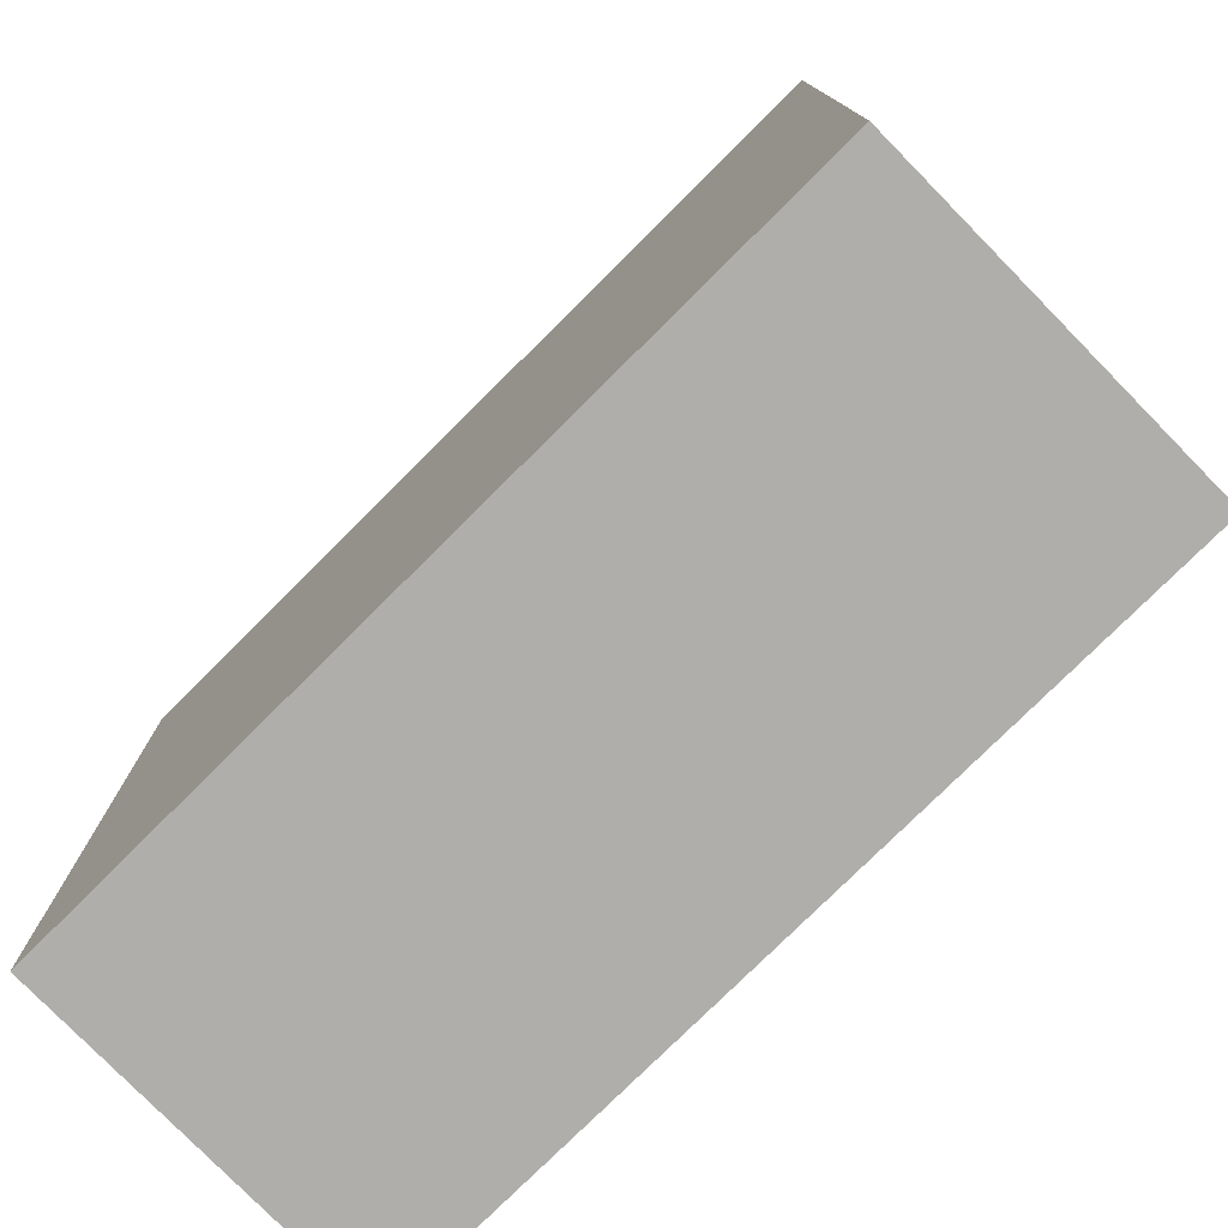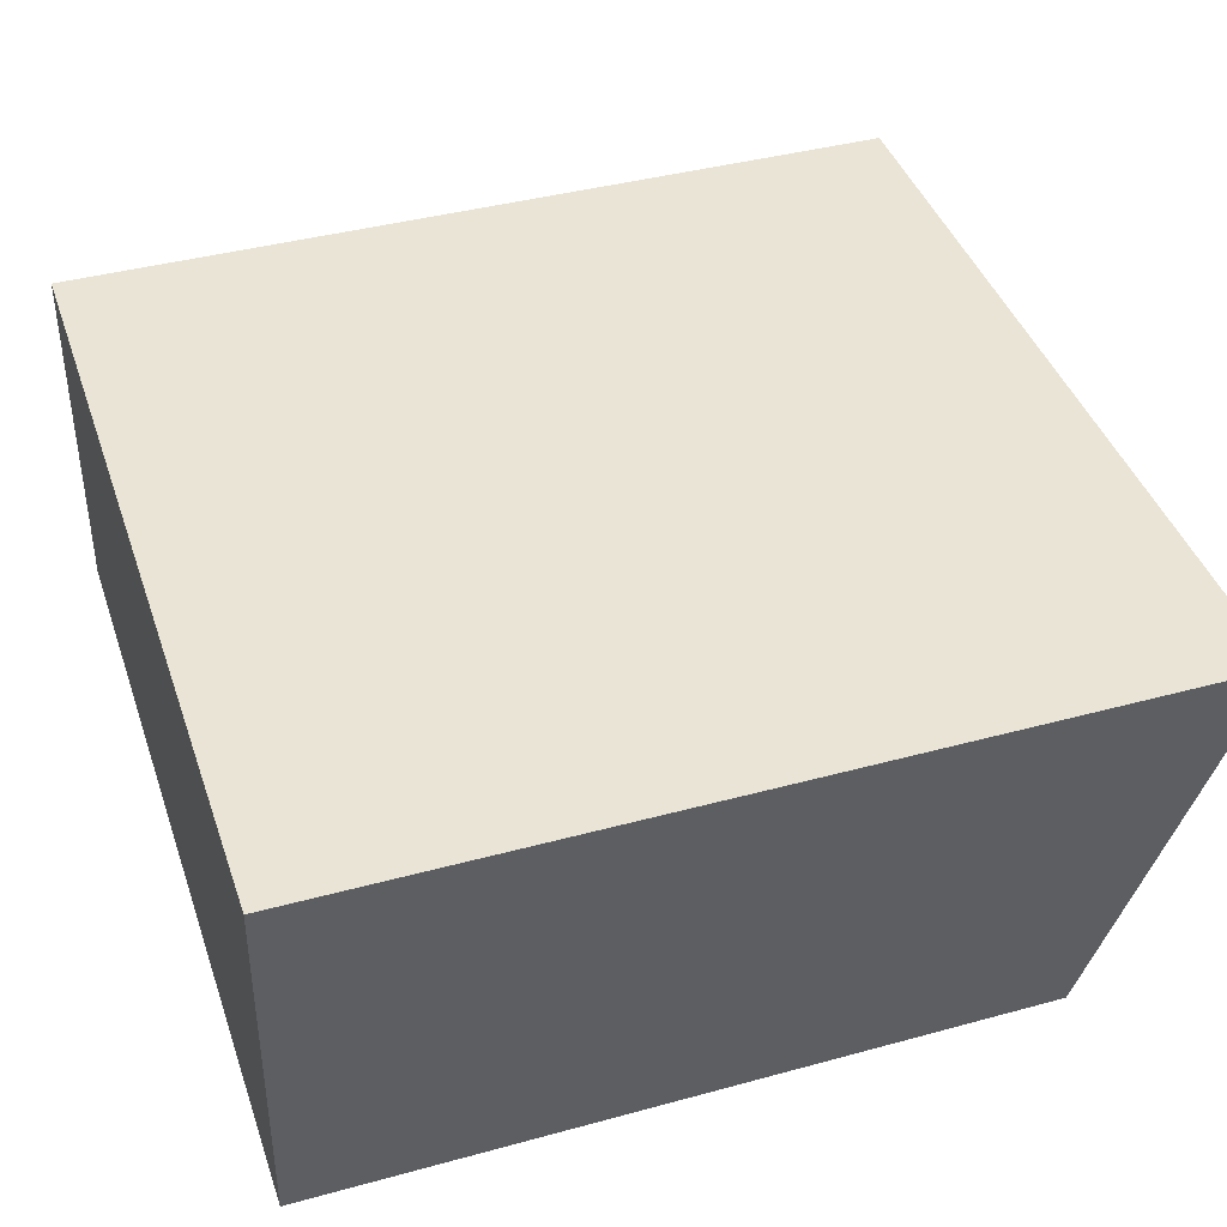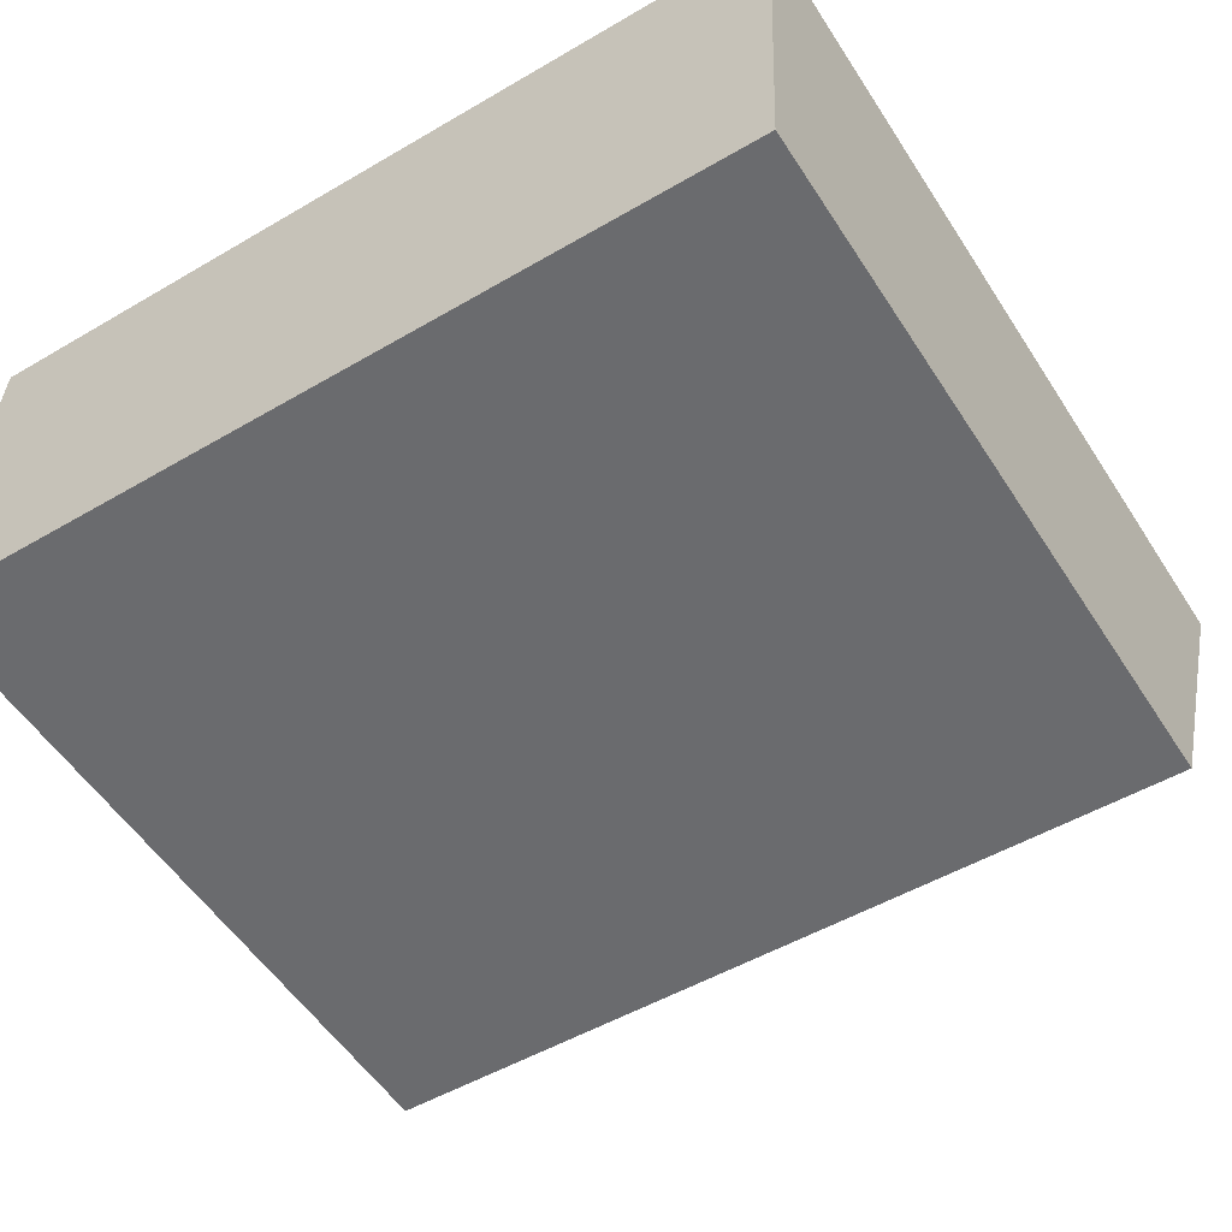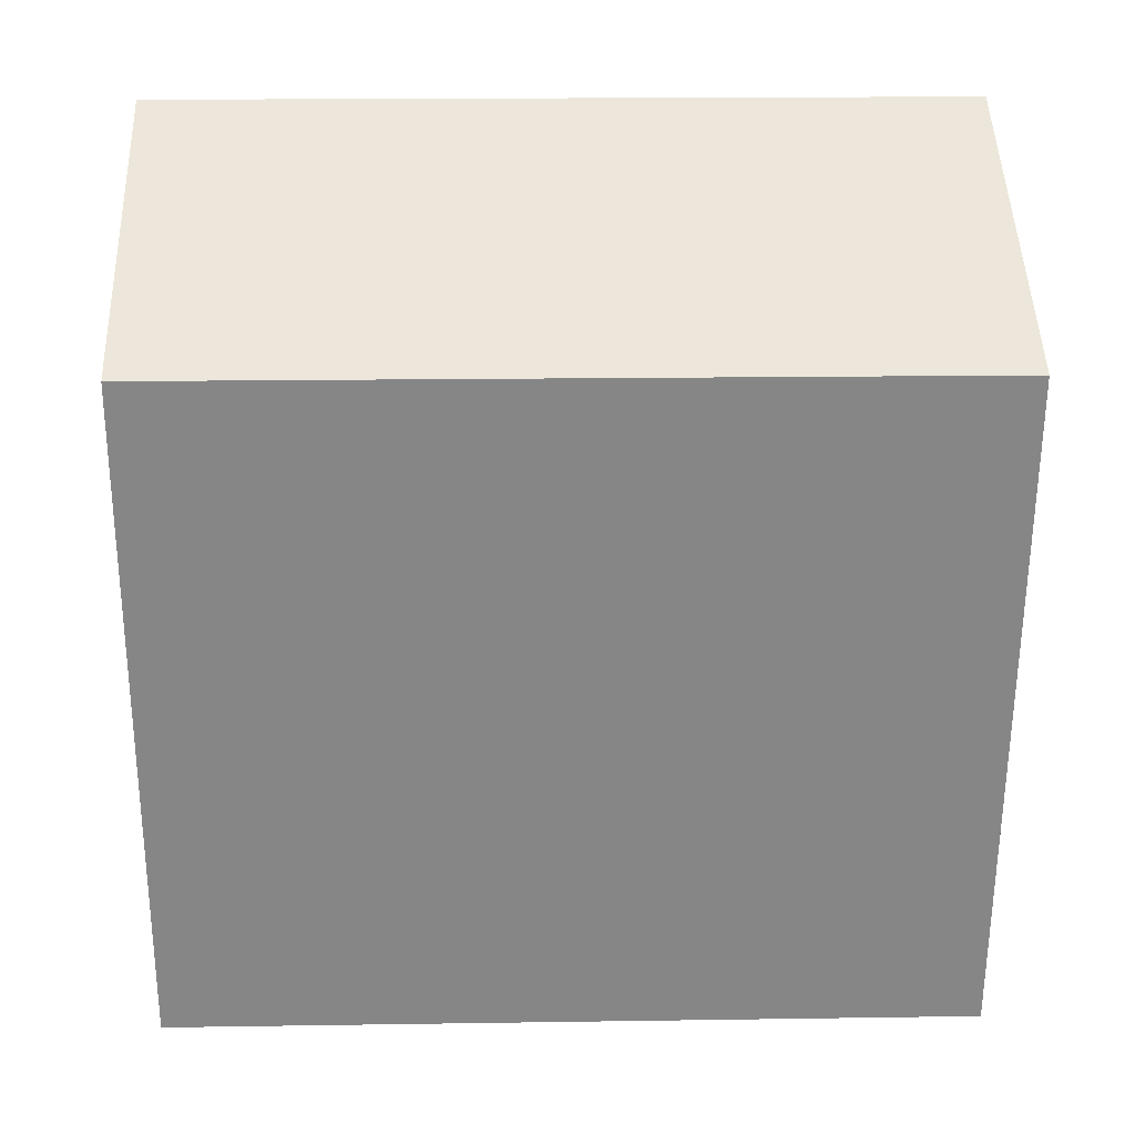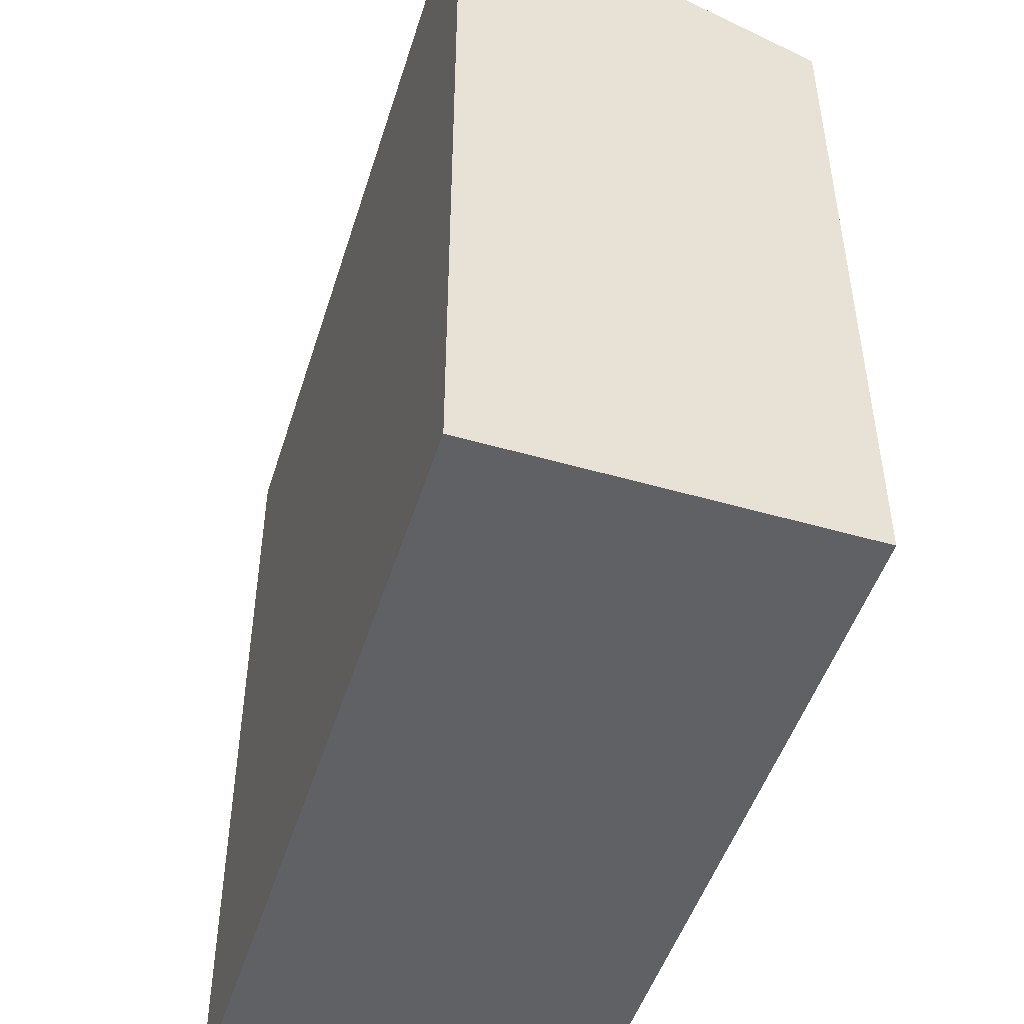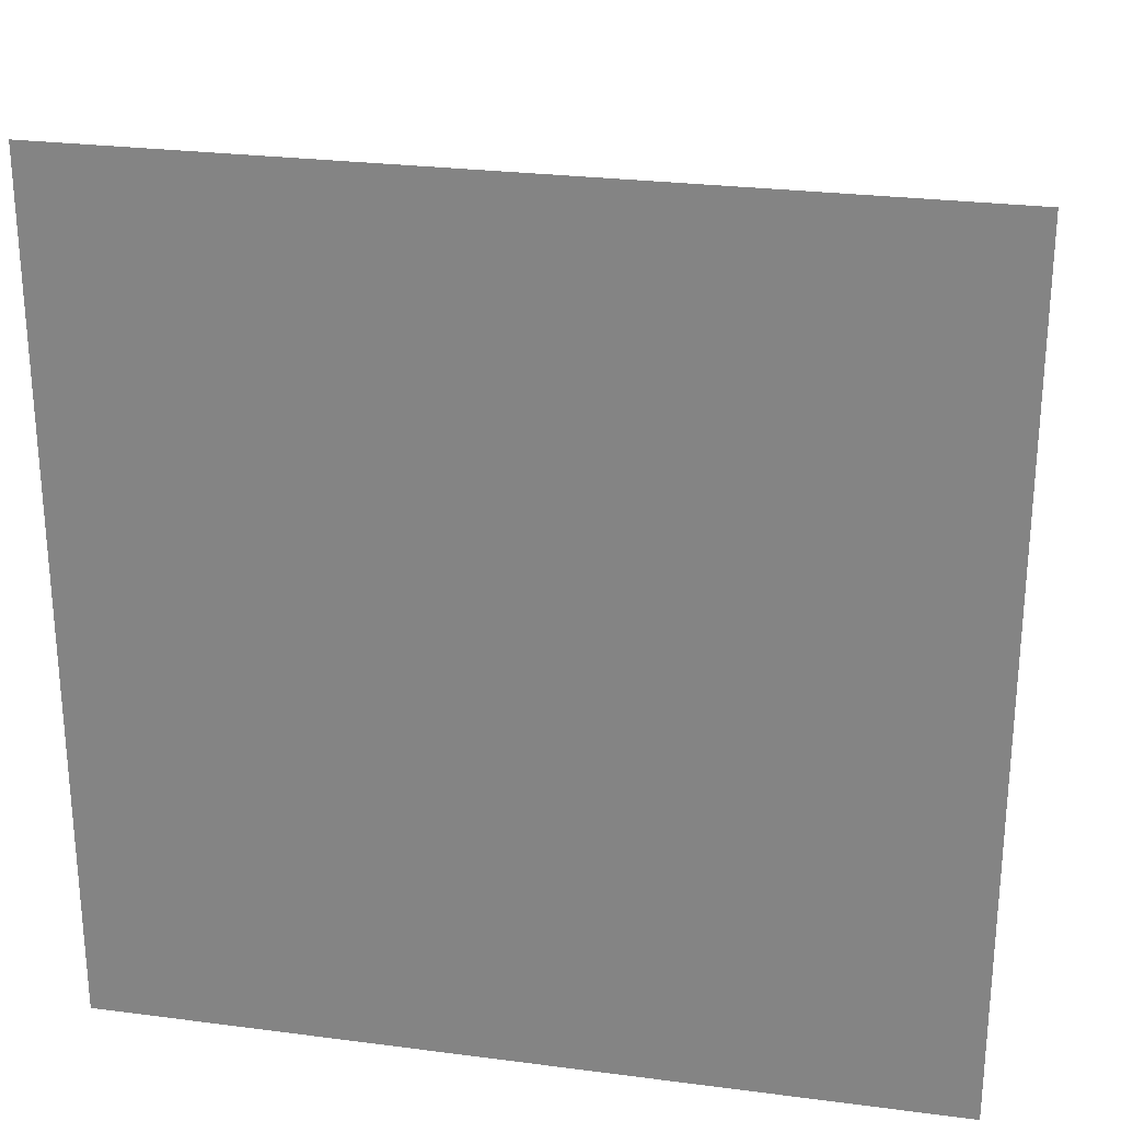
<metadata>
{"format":"obj","ext":"obj","renderer":"f3d","projection":"perspective","resolution":1024,"background":"white","views":[{"elev":-77.6,"azim":-133.5,"up":"+Y"},{"elev":40.5,"azim":71.5,"up":"+Z"},{"elev":-54.4,"azim":32.4,"up":"+Z"},{"elev":-61.8,"azim":179.7,"up":"+Z"},{"elev":-48.5,"azim":74.5,"up":"+Y"},{"elev":26.3,"azim":13.3,"up":"+Y"}]}
</metadata>
<code>
v  7.839 6.704 -0.223
v  0.122 8.013 3.44
v  7.983 8.013 3.213
v  0 6.703 4.104e-16
v  7.983 -1.967e-16 3.213
v  7.839 1.365e-17 -0.223
v  0 0 0
v  0.122 -2.106e-16 3.44
g defaultobject
f 1 2 3
f 2 1 4
f 5 1 3
f 1 5 6
f 6 4 1
f 4 6 7
f 4 8 2
f 8 4 7
f 8 3 2
f 3 8 5
f 8 6 5
f 6 8 7

</code>
